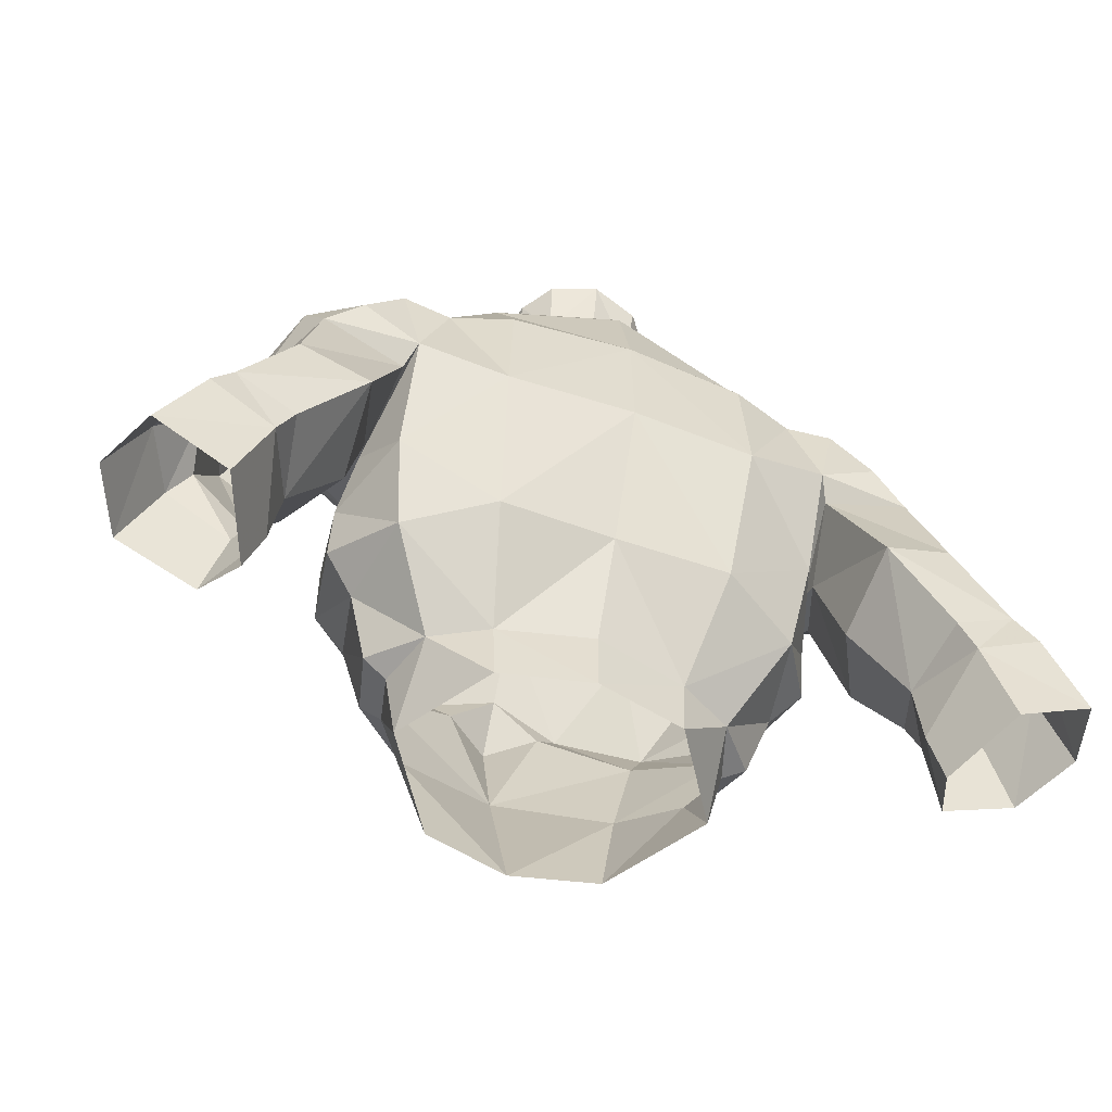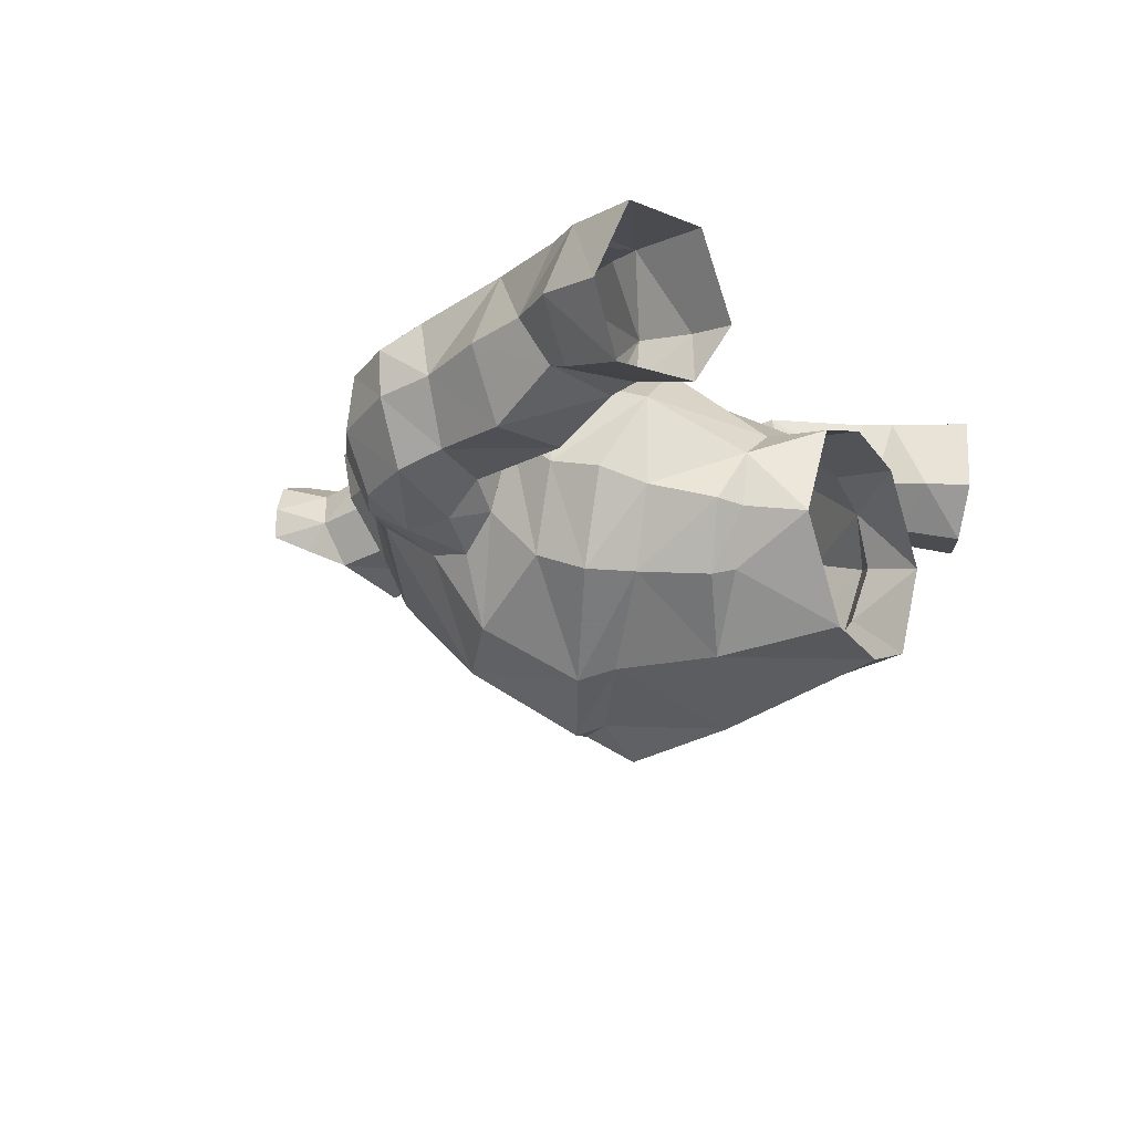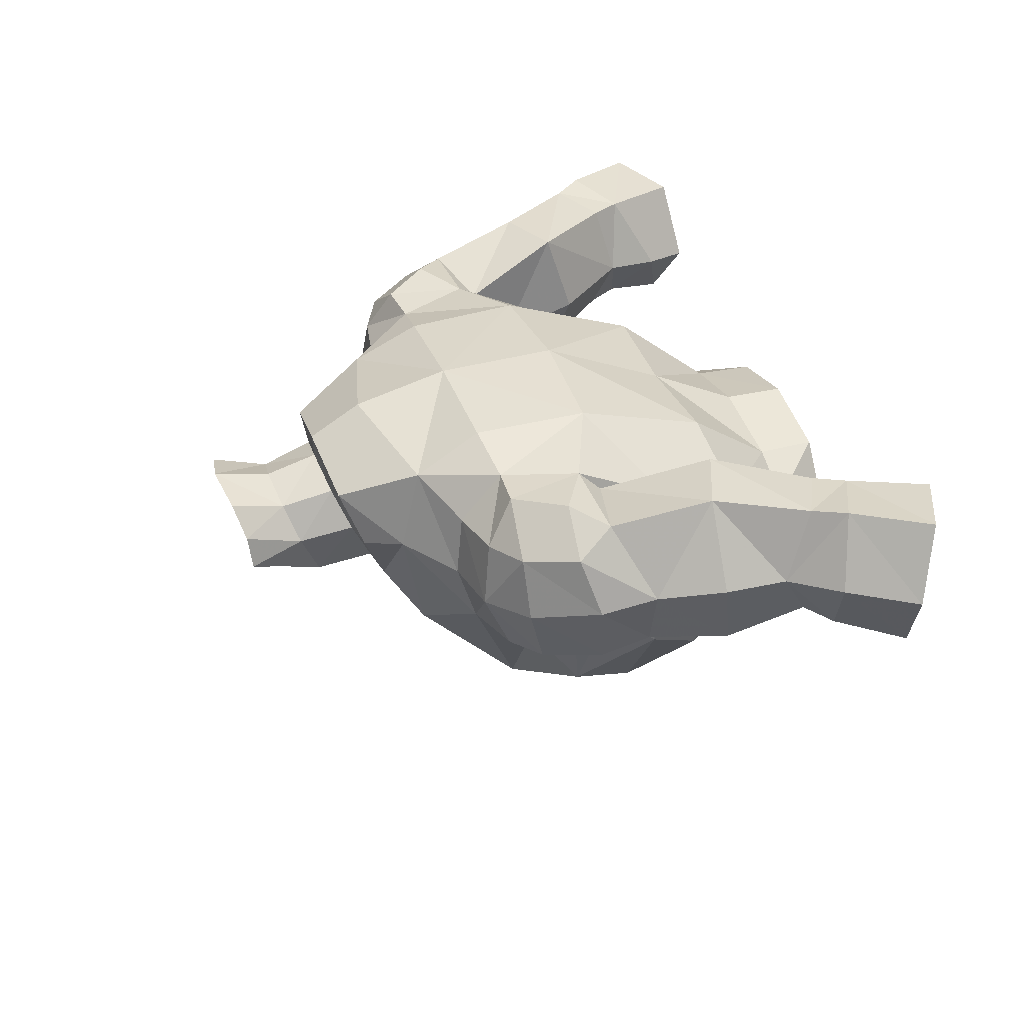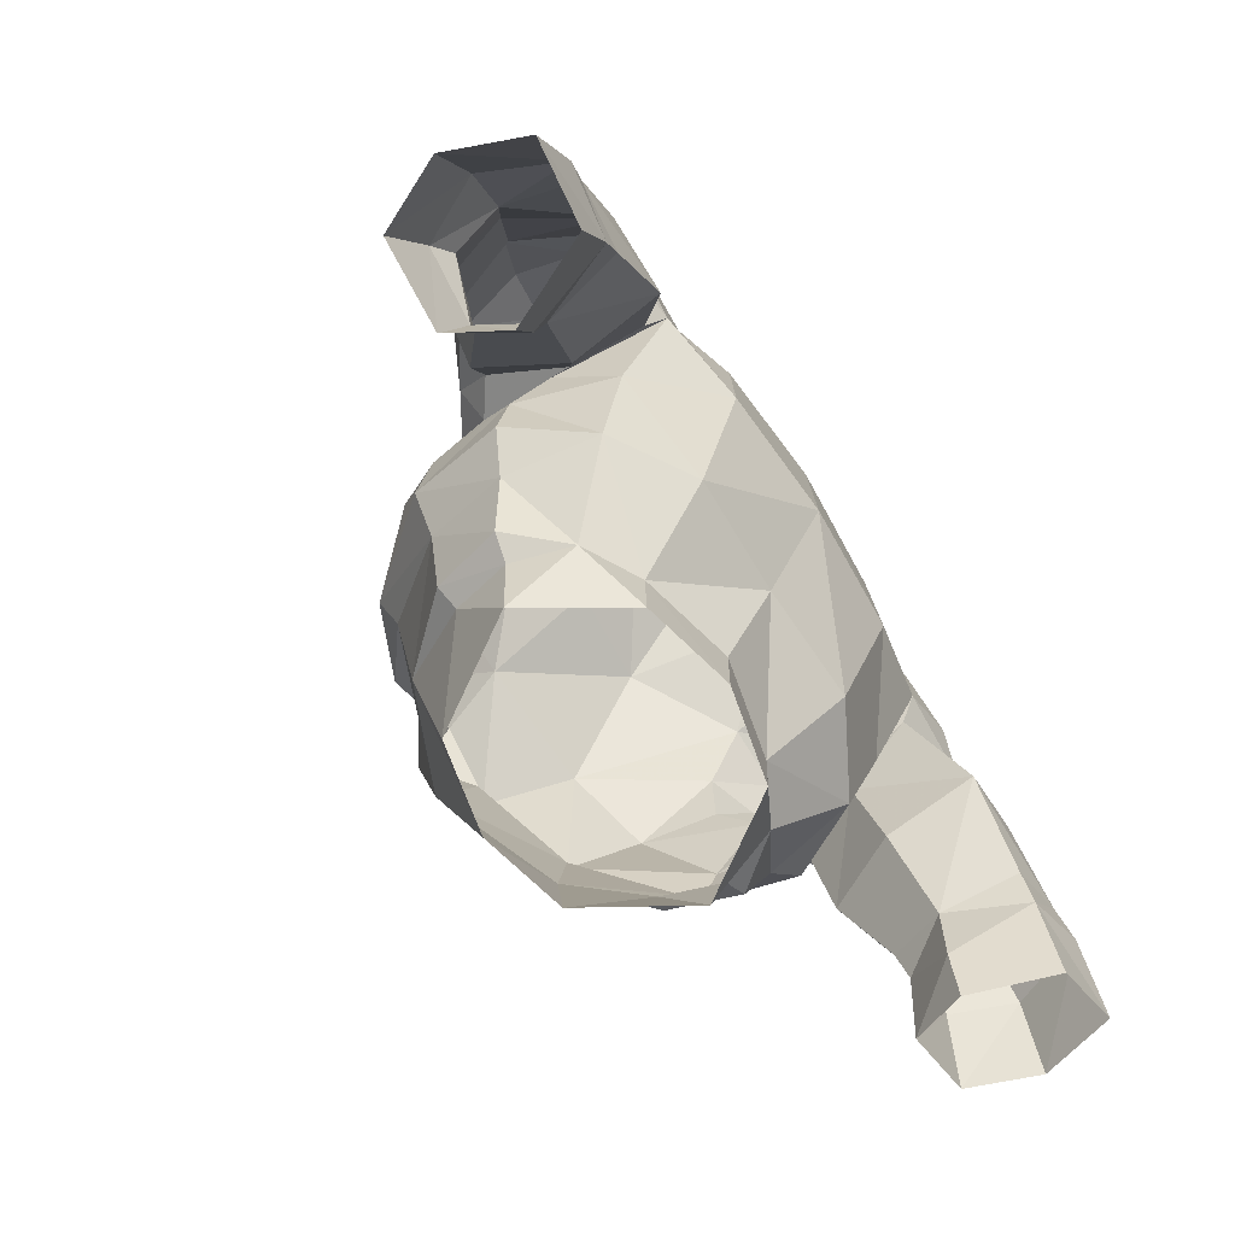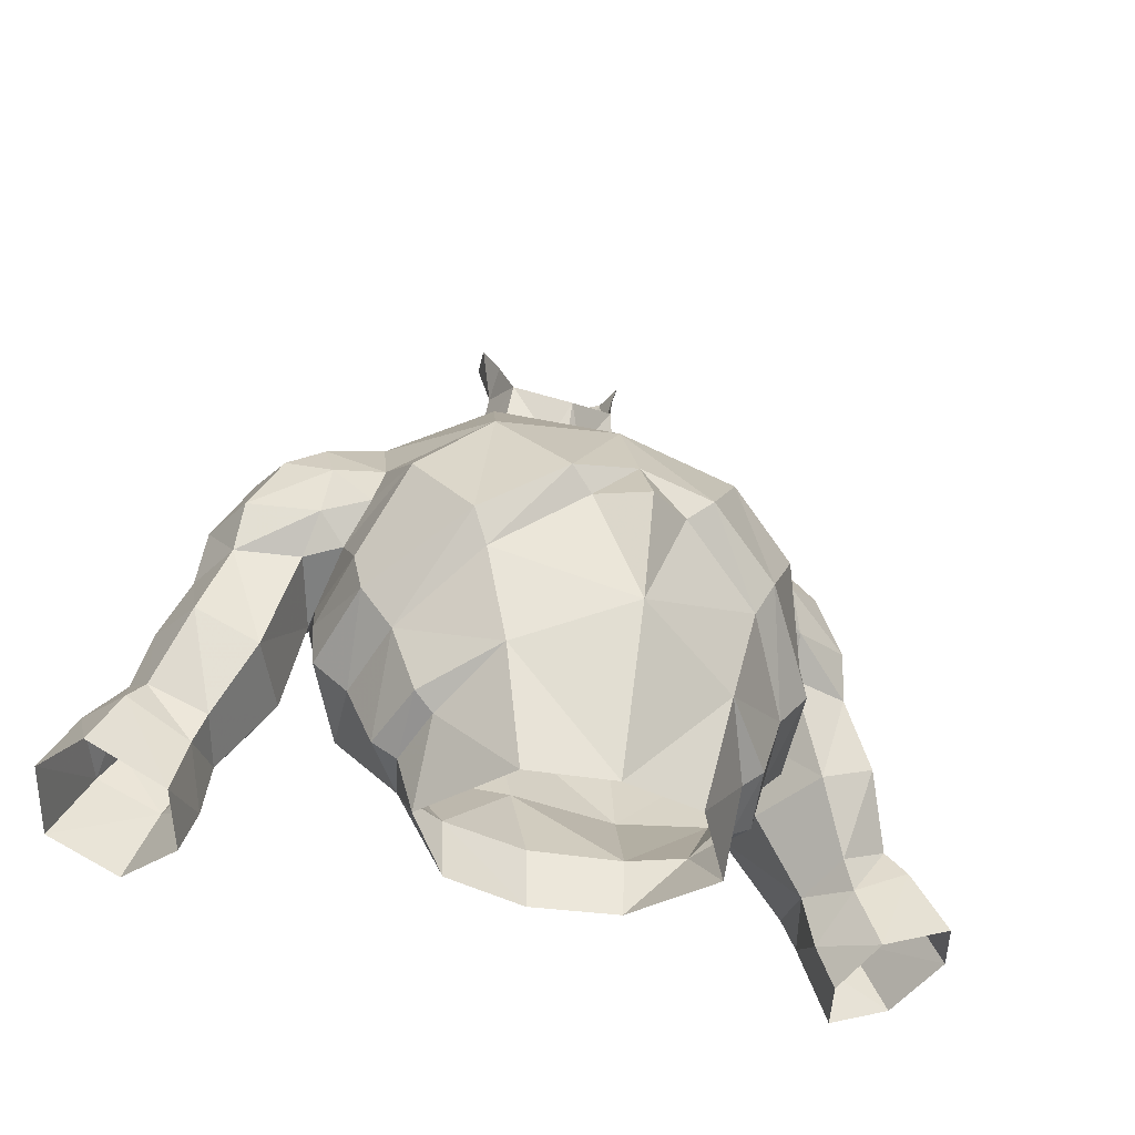
<metadata>
{"format":"obj","ext":"obj","renderer":"f3d","projection":"perspective","resolution":1024,"background":"white","views":[{"elev":-54.8,"azim":159.2,"up":"+Z"},{"elev":-11.9,"azim":118.2,"up":"+Y"},{"elev":34.9,"azim":71.6,"up":"+Y"},{"elev":-71.3,"azim":122.8,"up":"+Z"},{"elev":-40.4,"azim":-21.6,"up":"+Z"}]}
</metadata>
<code>
g obj??????A04
v -3.471 4.693 78.09
v -4.157 2.576 77.25
v -2.888 2.555 77.46
v -2.056 4.012 78.07
v -4.85 7.519 67.93
v -4.675 7.36 72.45
v -0.06431 7.686 72.5
v -0.06431 7.815 67.75
v -4.412 5.725 62.57
v -8.045 5.036 65.49
v -4.85 7.519 67.93
v -3.596 2.985 58.98
v -0.06428 3.779 59.09
v -0.06428 3.75 56.66
v -3.495 2.963 56.64
v -7.507 -2.538 62.57
v -8.115 0.5239 61.79
v -7.293 -0.09359 59.38
v -6.622 -2.718 59.97
v -2.822 2.922 81.92
v -1.903 4.066 82.26
v -1.745 3.47 80.11
v -2.575 2.119 79.62
v -0.0643 4.565 82.57
v -0.0643 4.08 80.32
v -7.235 2.562 74.15
v -5.115 2.841 75.85
v -4.928 6 75.07
v -6.974 4.873 73.85
v -0.0643 5.56 78.34
v -0.0643 4.632 78.28
v -9.72 2.673 73.77
v -9.666 0.3525 72.71
v -7.395 0.2928 73.44
v -7.235 2.562 74.15
v -6.974 4.873 73.85
v -9.304 5.044 73.45
v -7.517 3.963 62.06
v -9.297 1.088 63.13
v -9.303 1.506 65.13
v -6.985 6.702 72.21
v -8.82 6.792 72.39
v -9.56 -0.5067 71.06
v -7.68 -1.106 71.06
v -4.157 2.576 77.25
v -3.119 0.1293 76.22
v -2.477 0.7283 76.63
v -2.888 2.555 77.46
v -2.184 0.3016 78.83
v -12.54 1.524 67.79
v -12.39 0.9981 69.71
v -13.12 3.624 70.07
v -13.37 4.035 67.88
v -11.15 0.5924 71.82
v -11.66 2.983 72.49
v -11.02 5.295 72.61
v -12.25 5.713 70.69
v -5.825 -6.058 65.86
v -8.706 -2.504 64.04
v -5.184 -5.632 64.61
v -6.985 6.702 72.21
v -9.855 7.645 64.38
v -9.682 4.214 63.3
v -11.69 4.669 60.32
v -12.21 7.539 61.08
v -14.49 7.71 62.18
v -12.82 7.551 59.87
v -15.28 7.877 61.01
v -13.65 1.702 64.87
v -14.46 4.572 65.45
v -8.981 3.579 66.75
v -8.959 2.848 66.98
v -8.785 0.009159 67.92
v -10.07 0.9388 67.76
v -15.44 2.859 61.22
v -16.72 2.315 58.64
v -13.65 2.252 57.29
v -12.95 2.775 59.82
v -11.68 6.678 69.26
v -12.52 7.597 65.42
v -12.51 2.566 60.99
v -11.69 4.669 60.32
v -9.682 4.214 63.3
v -11.23 1.36 63.69
v -8.476 6.221 68.49
v -8.981 3.579 66.75
v -13.98 7.468 56.83
v -16.81 7.718 58.11
v -12.03 4.489 58.12
v -12.66 4.36 56.36
v -0.06428 5.578 62.71
v -8.856 -1.84 65.96
v -8.206 -1.339 69.31
v -9.849 -0.3203 69.08
v -4.283 -5.329 60.86
v -4.867 -5.25 70.99
v -3.809 -2.113 74.7
v -7.395 0.2928 73.44
v -7.68 -1.106 71.06
v -0.06428 -5.171 56.27
v -0.06428 -7.403 62.4
v -3.389 -4.441 56.37
v -0.0643 6.757 76.28
v -2.056 4.012 78.07
v -0.0643 4.632 78.28
v -12.03 4.489 58.12
v -12.66 4.36 56.36
v -5.663 1.882 58.93
v -14.69 3.243 62.21
v -15.04 5.001 63.25
v -8.959 2.848 66.98
v -8.127 6.902 69.29
v -1.877 -7.208 66.76
v -2.791 -7.661 67.51
v -5.115 2.841 75.85
v -0.06427 -1.804 74.55
v -0.06428 -0.191 76.02
v -0.723 0.05995 76.18
v -6.371 -0.2689 58.79
v -5.853 -2.473 59.36
v -8.785 0.009159 67.92
v -8.959 2.848 66.98
v -8.127 6.902 69.29
v 3.342 4.693 78.09
v 1.928 4.012 78.07
v 2.759 2.555 77.46
v 4.029 2.576 77.25
v 4.721 7.52 67.93
v 4.546 7.36 72.45
v 4.721 7.52 67.93
v 7.916 5.036 65.49
v 4.284 5.725 62.57
v 3.468 2.985 58.98
v 3.366 2.963 56.64
v 7.378 -2.538 62.57
v 6.493 -2.718 59.97
v 7.164 -0.09359 59.38
v 7.986 0.5239 61.79
v 2.693 2.922 81.92
v 2.447 2.119 79.62
v 1.617 3.47 80.11
v 1.775 4.066 82.26
v 7.106 2.562 74.15
v 6.845 4.873 73.85
v 4.8 6 75.07
v 4.987 2.841 75.85
v 9.592 2.673 73.77
v 7.106 2.562 74.15
v 7.267 0.2928 73.44
v 9.538 0.3525 72.71
v 6.845 4.873 73.85
v 9.176 5.044 73.45
v 7.389 3.963 62.06
v 9.175 1.506 65.13
v 9.169 1.088 63.13
v 8.691 6.792 72.39
v 6.856 6.702 72.21
v 7.551 -1.106 71.06
v 9.432 -0.5067 71.06
v 4.029 2.576 77.25
v 2.759 2.555 77.46
v 2.349 0.7283 76.63
v 2.991 0.1293 76.22
v 2.056 0.3017 78.83
v 12.41 1.524 67.79
v 13.24 4.035 67.88
v 12.99 3.624 70.07
v 12.26 0.9981 69.71
v 11.53 2.983 72.49
v 11.03 0.5924 71.82
v 12.12 5.713 70.69
v 10.89 5.295 72.61
v 5.696 -6.058 65.86
v 5.055 -5.632 64.61
v 8.577 -2.504 64.04
v 6.856 6.702 72.21
v 7.998 6.902 69.29
v 9.726 7.645 64.38
v 12.08 7.539 61.08
v 11.56 4.669 60.32
v 9.553 4.214 63.3
v 14.36 7.71 62.18
v 15.15 7.877 61.01
v 12.69 7.551 59.87
v 13.52 1.702 64.87
v 14.33 4.573 65.45
v 8.852 3.579 66.75
v 9.944 0.9388 67.76
v 8.656 0.009197 67.92
v 8.83 2.848 66.98
v 15.32 2.859 61.22
v 12.83 2.775 59.82
v 13.53 2.252 57.29
v 16.59 2.315 58.64
v 12.39 7.597 65.42
v 11.55 6.678 69.26
v 12.39 2.566 60.99
v 11.1 1.36 63.69
v 9.553 4.214 63.3
v 11.56 4.669 60.32
v 8.852 3.579 66.75
v 8.347 6.221 68.49
v 16.68 7.718 58.11
v 13.85 7.468 56.83
v 12.53 4.36 56.36
v 11.9 4.489 58.12
v 8.728 -1.84 65.96
v 9.721 -0.3203 69.08
v 8.078 -1.339 69.31
v 4.154 -5.329 60.86
v 4.738 -5.25 70.99
v 7.551 -1.106 71.06
v 7.267 0.2928 73.44
v 3.681 -2.113 74.7
v 3.261 -4.441 56.37
v 1.928 4.012 78.07
v 11.9 4.489 58.12
v 12.53 4.36 56.36
v 5.534 1.882 58.93
v 14.56 3.243 62.21
v 14.91 5.001 63.25
v 8.83 2.848 66.98
v 7.998 6.902 69.29
v 2.663 -7.661 67.51
v 1.748 -7.208 66.76
v 4.987 2.841 75.85
v 0.5945 0.05995 76.18
v 6.242 -0.2689 58.79
v 5.724 -2.473 59.36
v 8.83 2.848 66.98
v 8.656 0.009197 67.92
v -8.206 -1.339 69.31
v -7.576 -4.119 68.94
v -5.837 -0.5888 56.5
v -2.572 0.9811 80.38
v -3.065 1.637 81.78
v -10.33 7.035 70.51
v -0.06427 -0.8352 77.66
v -16.52 5.112 61.49
v -17.87 4.87 58.87
v -0.06426 -5.571 71.77
v -7.235 2.562 74.15
v -0.06428 -8.455 66.44
v -0.06428 -7.312 68.5
v 8.078 -1.339 69.31
v 7.448 -4.119 68.94
v 5.709 -0.5888 56.5
v 2.443 0.9811 80.38
v 2.936 1.637 81.78
v 10.2 7.035 70.51
v 16.4 5.112 61.49
v 17.74 4.87 58.87
v 7.106 2.562 74.15
f 1 2 3
f 3 4 1
f 5 6 7
f 7 8 5
f 5 9 10
f 10 11 5
f 12 13 14
f 14 15 12
f 16 17 18
f 18 19 16
f 20 21 22
f 22 23 20
f 24 25 22
f 22 21 24
f 26 27 28
f 28 29 26
f 30 1 4
f 4 31 30
f 32 33 34
f 34 35 32
f 36 37 32
f 32 35 36
f 38 39 40
f 40 10 38
f 37 36 41
f 41 42 37
f 33 43 44
f 44 34 33
f 45 46 47
f 47 48 45
f 49 23 48
f 48 47 49
f 50 51 52
f 52 53 50
f 51 54 55
f 55 52 51
f 52 55 56
f 56 57 52
f 56 55 32
f 32 37 56
f 32 55 54
f 54 33 32
f 58 59 16
f 16 60 58
f 61 6 5
f 5 11 61
f 62 63 64
f 64 65 62
f 66 65 67
f 67 68 66
f 69 50 53
f 53 70 69
f 71 72 73
f 73 74 71
f 75 76 77
f 77 78 75
f 53 79 80
f 80 70 53
f 81 82 83
f 83 84 81
f 62 85 86
f 86 63 62
f 67 87 88
f 88 68 67
f 87 67 89
f 89 90 87
f 85 62 80
f 80 79 85
f 8 91 9
f 9 5 8
f 59 92 40
f 40 39 59
f 50 69 84
f 84 74 50
f 73 93 94
f 94 74 73
f 16 19 95
f 95 60 16
f 59 39 17
f 17 16 59
f 96 97 98
f 98 99 96
f 100 101 95
f 95 102 100
f 28 103 7
f 7 6 28
f 23 22 104
f 104 48 23
f 22 25 105
f 105 104 22
f 106 78 77
f 77 107 106
f 12 108 38
f 38 9 12
f 109 69 70
f 70 110 109
f 110 70 80
f 80 66 110
f 71 74 84
f 84 83 71
f 111 86 85
f 85 112 111
f 60 113 114
f 114 58 60
f 103 28 1
f 1 30 103
f 1 28 27
f 27 2 1
f 115 97 46
f 46 45 115
f 116 117 118
f 118 97 116
f 119 120 19
f 19 18 119
f 17 38 108
f 108 18 17
f 92 121 122
f 122 40 92
f 122 123 10
f 10 40 122
f 124 125 126
f 126 127 124
f 128 8 7
f 7 129 128
f 128 130 131
f 131 132 128
f 133 134 14
f 14 13 133
f 135 136 137
f 137 138 135
f 139 140 141
f 141 142 139
f 24 142 141
f 141 25 24
f 143 144 145
f 145 146 143
f 30 31 125
f 125 124 30
f 147 148 149
f 149 150 147
f 151 148 147
f 147 152 151
f 153 131 154
f 154 155 153
f 152 156 157
f 157 151 152
f 150 149 158
f 158 159 150
f 160 161 162
f 162 163 160
f 164 162 161
f 161 140 164
f 165 166 167
f 167 168 165
f 168 167 169
f 169 170 168
f 167 171 172
f 172 169 167
f 172 152 147
f 147 169 172
f 147 150 170
f 170 169 147
f 173 174 135
f 135 175 173
f 176 177 130
f 130 128 176
f 178 179 180
f 180 181 178
f 182 183 184
f 184 179 182
f 185 186 166
f 166 165 185
f 187 188 189
f 189 190 187
f 191 192 193
f 193 194 191
f 166 186 195
f 195 196 166
f 197 198 199
f 199 200 197
f 178 181 201
f 201 202 178
f 184 183 203
f 203 204 184
f 204 205 206
f 206 184 204
f 202 196 195
f 195 178 202
f 8 128 132
f 132 91 8
f 175 155 154
f 154 207 175
f 165 188 198
f 198 185 165
f 189 188 208
f 208 209 189
f 135 174 210
f 210 136 135
f 175 135 138
f 138 155 175
f 211 212 213
f 213 214 211
f 100 215 210
f 210 101 100
f 145 129 7
f 7 103 145
f 140 161 216
f 216 141 140
f 141 216 105
f 105 25 141
f 217 218 193
f 193 192 217
f 133 132 153
f 153 219 133
f 220 221 186
f 186 185 220
f 221 182 195
f 195 186 221
f 187 199 198
f 198 188 187
f 222 223 202
f 202 201 222
f 174 173 224
f 224 225 174
f 103 30 124
f 124 145 103
f 124 127 146
f 146 145 124
f 226 160 163
f 163 214 226
f 116 214 227
f 227 117 116
f 228 137 136
f 136 229 228
f 138 137 219
f 219 153 138
f 207 154 230
f 230 231 207
f 230 154 131
f 131 177 230
f 232 233 99
f 115 98 97
f 119 18 108
f 9 91 12
f 28 61 29
f 234 119 108
f 235 23 49
f 23 235 236
f 23 236 20
f 42 41 112
f 53 52 57
f 51 50 94
f 237 79 57
f 237 57 56
f 42 112 237
f 56 37 42
f 51 43 54
f 93 43 94
f 43 33 54
f 44 43 93
f 238 118 117
f 61 11 123
f 75 109 110
f 78 81 109
f 64 67 65
f 239 110 68
f 81 78 82
f 76 239 240
f 78 106 82
f 239 68 240
f 68 88 240
f 80 62 66
f 75 78 109
f 81 84 69
f 67 64 89
f 75 239 76
f 237 112 79
f 56 42 237
f 53 57 79
f 66 62 65
f 94 43 51
f 28 6 61
f 102 120 234
f 234 120 119
f 58 114 96
f 114 241 96
f 116 97 241
f 98 115 242
f 96 233 58
f 95 120 102
f 12 91 13
f 94 50 74
f 118 47 46
f 234 108 15
f 15 108 12
f 75 110 239
f 68 110 66
f 233 232 121
f 99 233 96
f 233 92 58
f 81 69 109
f 95 101 60
f 79 112 85
f 46 97 118
f 238 49 118
f 49 47 118
f 38 17 39
f 60 101 113
f 113 243 244
f 114 113 244
f 113 101 243
f 19 120 95
f 233 121 92
f 10 123 11
f 9 38 10
f 92 59 58
f 114 244 241
f 97 96 241
f 245 212 246
f 226 214 213
f 228 219 137
f 132 133 91
f 145 144 176
f 247 219 228
f 248 164 140
f 140 249 248
f 140 139 249
f 156 223 157
f 166 171 167
f 168 208 165
f 250 171 196
f 250 172 171
f 156 250 223
f 172 156 152
f 168 170 159
f 209 208 159
f 159 170 150
f 158 209 159
f 238 117 227
f 176 128 129
f 191 221 220
f 192 220 197
f 180 179 184
f 251 183 221
f 197 200 192
f 194 252 251
f 192 200 217
f 251 252 183
f 183 252 203
f 195 182 178
f 191 220 192
f 197 185 198
f 184 206 180
f 191 194 251
f 250 196 223
f 172 250 156
f 166 196 171
f 182 179 178
f 208 168 159
f 145 176 129
f 215 247 229
f 247 228 229
f 173 211 224
f 224 211 241
f 116 241 214
f 213 253 226
f 211 173 246
f 210 215 229
f 133 13 91
f 208 188 165
f 227 163 162
f 247 134 219
f 134 133 219
f 191 251 221
f 183 182 221
f 246 231 245
f 212 211 246
f 246 173 207
f 197 220 185
f 210 174 101
f 196 202 223
f 163 227 214
f 238 227 164
f 164 227 162
f 153 155 138
f 174 225 101
f 225 244 243
f 224 244 225
f 225 243 101
f 136 210 229
f 246 207 231
f 131 130 177
f 132 131 153
f 207 173 175
f 224 241 244
f 214 241 211

</code>
